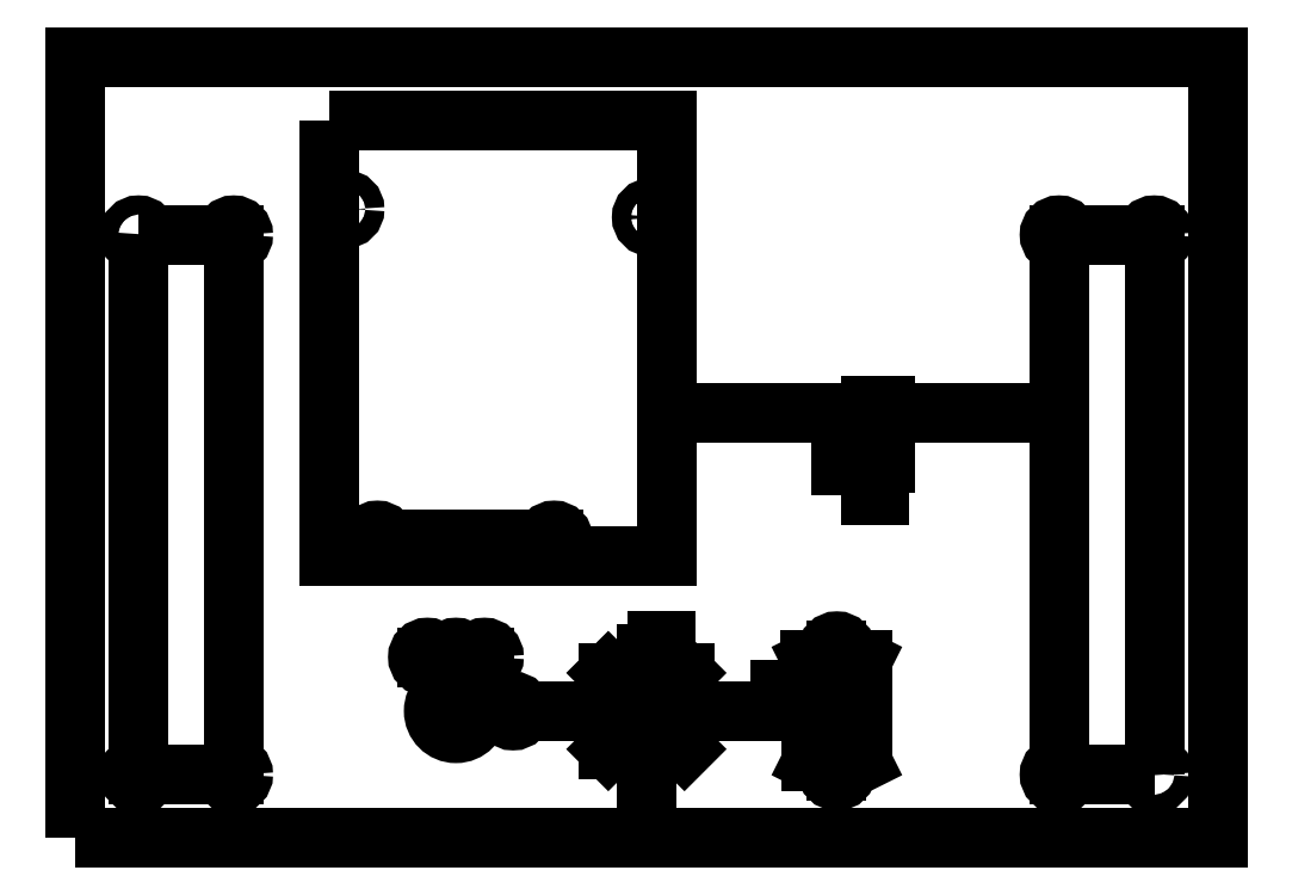
<metadata>
{"format":"dxf","ext":"dxf","renderer":"ezdxf+matplotlib","layout":"modelspace","background":"white","min_lineweight":24,"dpi":150}
</metadata>
<code>
0
SECTION
2
ENTITIES
0
LWPOLYLINE
8
0
90
4
70
1
43
0
10
10
20
95
10
25
20
95
10
25
20
10
10
10
20
10
0
LWPOLYLINE
8
0
90
4
70
1
43
0
10
0
20
0
10
180
20
-2.465e-31
10
180
20
123
10
0
20
123
0
LWPOLYLINE
8
0
90
4
70
1
43
0
10
170
20
10
10
155
20
10
10
155
20
95
10
170
20
95
0
CIRCLE
8
0
10
25
20
95
30
0
40
1.5
210
0
220
0
230
1
0
CIRCLE
8
0
10
10
20
95
30
0
40
1.5
210
0
220
0
230
1
0
CIRCLE
8
0
10
25
20
10
30
0
40
1.5
210
0
220
0
230
1
0
CIRCLE
8
0
10
10
20
10
30
0
40
1.5
210
0
220
0
230
1
0
CIRCLE
8
0
10
155
20
10
30
0
40
1.5
210
0
220
0
230
1
0
CIRCLE
8
0
10
155
20
95
30
0
40
1.5
210
0
220
0
230
1
0
CIRCLE
8
0
10
170
20
95
30
0
40
1.5
210
0
220
0
230
1
0
CIRCLE
8
0
10
170
20
10
30
0
40
1.5
210
0
220
0
230
1
0
LWPOLYLINE
8
0
90
4
70
1
43
0
10
40
20
113
10
93.3
20
113
10
93.3
20
44.4
10
40
20
44.4
0
CIRCLE
8
0
10
60
20
20
30
0
40
3.5
210
0
220
0
230
1
0
CIRCLE
8
0
10
69
20
20
30
0
40
1.5
210
0
220
0
230
1
0
LINE
8
0
10
60
20
20
30
0
11
69
21
20
31
0
0
CIRCLE
8
0
10
60
20
28.5
30
0
40
1.5
210
0
220
0
230
1
0
CIRCLE
8
0
10
55.5
20
28.5
30
0
40
1.5
210
0
220
0
230
1
0
CIRCLE
8
0
10
64.5
20
28.5
30
0
40
1.5
210
0
220
0
230
1
0
LINE
8
0
10
60
20
28.5
30
0
11
55.5
21
28.5
31
0
0
LINE
8
0
10
60
20
28.5
30
0
11
64.5
21
28.5
31
0
0
LINE
8
0
10
60
20
20
30
0
11
60
21
28.5
31
0
0
CIRCLE
8
0
10
47.63
20
46.94
30
0
40
1.5
210
0
220
0
230
1
0
CIRCLE
8
0
10
75.46
20
46.94
30
0
40
1.5
210
0
220
0
230
1
0
CIRCLE
8
0
10
42.54
20
99.03
30
0
40
1.5
210
0
220
0
230
1
0
CIRCLE
8
0
10
90.76
20
97.76
30
0
40
1.5
210
0
220
0
230
1
0
LINE
8
0
10
47.63
20
46.94
30
0
11
75.46
21
46.94
31
0
0
LWPOLYLINE
8
0
90
4
70
1
43
0
10
96
20
14
10
84
20
14
10
84
20
26
10
96
20
26
0
LINE
8
0
10
96
20
14
30
0
11
84
21
26
31
0
0
LINE
8
0
10
84
20
14
30
0
11
96
21
26
31
0
0
LINE
8
0
10
90
20
20
30
0
11
90
21
-1.233e-31
31
0
0
LINE
8
0
10
60
20
20
30
0
11
90
21
20
31
0
0
CIRCLE
8
0
10
92.5
20
26
30
0
40
1
210
0
220
0
230
1
0
CIRCLE
8
0
10
87.5
20
26
30
0
40
1
210
0
220
0
230
1
0
CIRCLE
8
0
10
87.5
20
14
30
0
40
1
210
0
220
0
230
1
0
CIRCLE
8
0
10
92.5
20
14
30
0
40
1
210
0
220
0
230
1
0
LWPOLYLINE
8
0
90
4
70
1
43
0
10
124
20
12
10
116
20
12
10
116
20
28
10
124
20
28
0
LINE
8
0
10
124
20
12
30
0
11
116
21
28
31
0
0
LINE
8
0
10
116
20
12
30
0
11
124
21
28
31
0
0
LINE
8
0
10
90
20
20
30
0
11
120
21
20
31
0
0
CIRCLE
8
0
10
120
20
29.5
30
0
40
1.5
210
0
220
0
230
1
0
LINE
8
0
10
120
20
29.5
30
0
11
120
21
20
31
0
0
LINE
8
0
10
120
20
20
30
0
11
119.2
21
18.5
31
0
0
LINE
8
0
10
120
20
10.5
30
0
11
120
21
20
31
0
0
CIRCLE
8
0
10
120
20
10.5
30
0
40
1.5
210
0
220
0
230
1
0
LWPOLYLINE
8
0
90
4
70
1
43
0
10
111
20
28
10
113
20
28
10
113
20
22
10
111
20
22
0
LWPOLYLINE
8
0
90
4
70
1
43
0
10
87
20
31
10
93
20
31
10
93
20
29
10
87
20
29
0
LINE
8
0
10
90
20
26
30
0
11
90
21
29
31
0
0
LWPOLYLINE
8
0
90
4
70
1
43
0
10
120.6
20
67
10
127.6
20
67
10
127.6
20
60
10
120.6
20
60
0
LWPOLYLINE
8
0
90
4
70
1
43
0
10
120.6
20
68
10
127.6
20
68
10
127.6
20
66
10
120.6
20
66
0
LWPOLYLINE
8
0
90
4
70
1
43
0
10
120.6
20
61
10
127.6
20
61
10
127.6
20
59
10
120.6
20
59
0
LWPOLYLINE
8
0
90
4
70
1
43
0
10
120.6
20
54
10
126.6
20
54
10
126.6
20
56
10
120.6
20
56
0
LINE
8
0
10
124.1
20
67
30
0
11
155
21
67
31
0
0
LINE
8
0
10
124.1
20
67
30
0
11
93.3
21
67
31
0
0
ENDSEC
0
EOF

</code>
